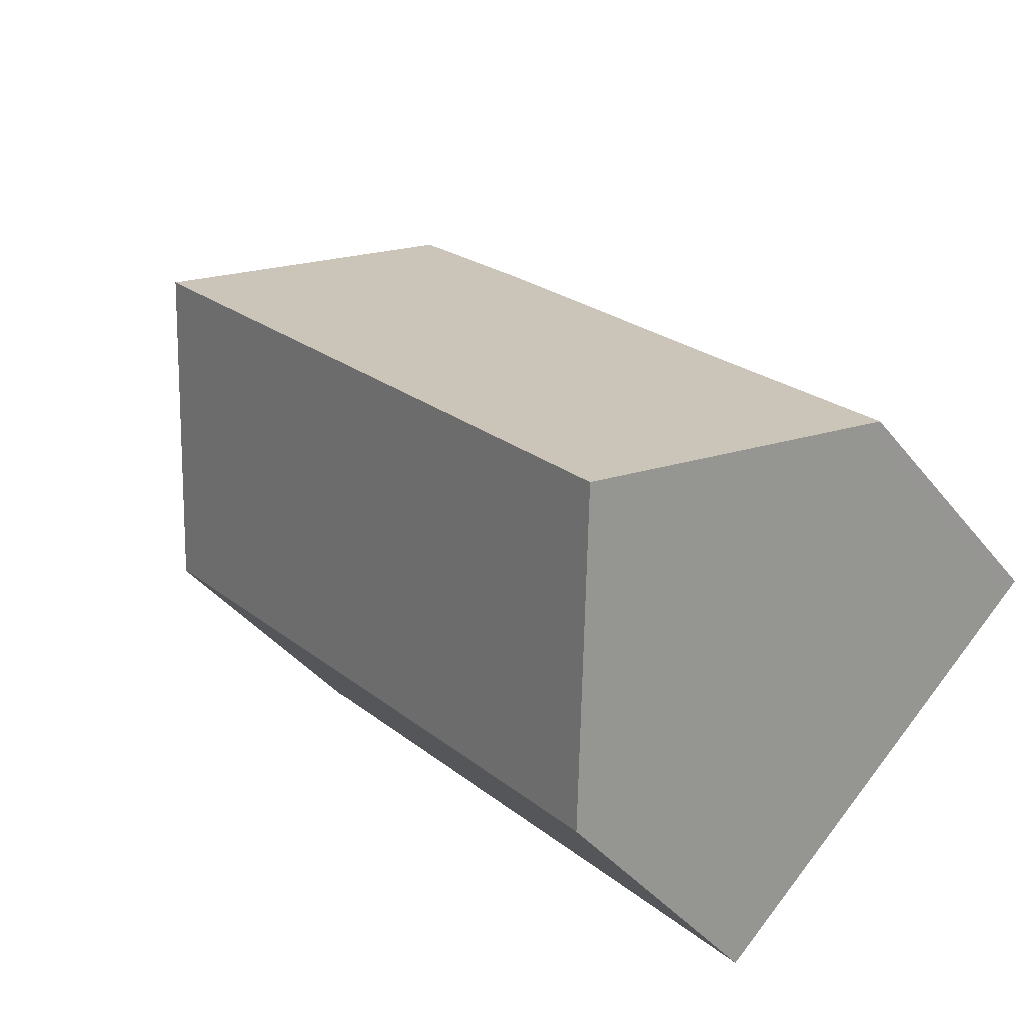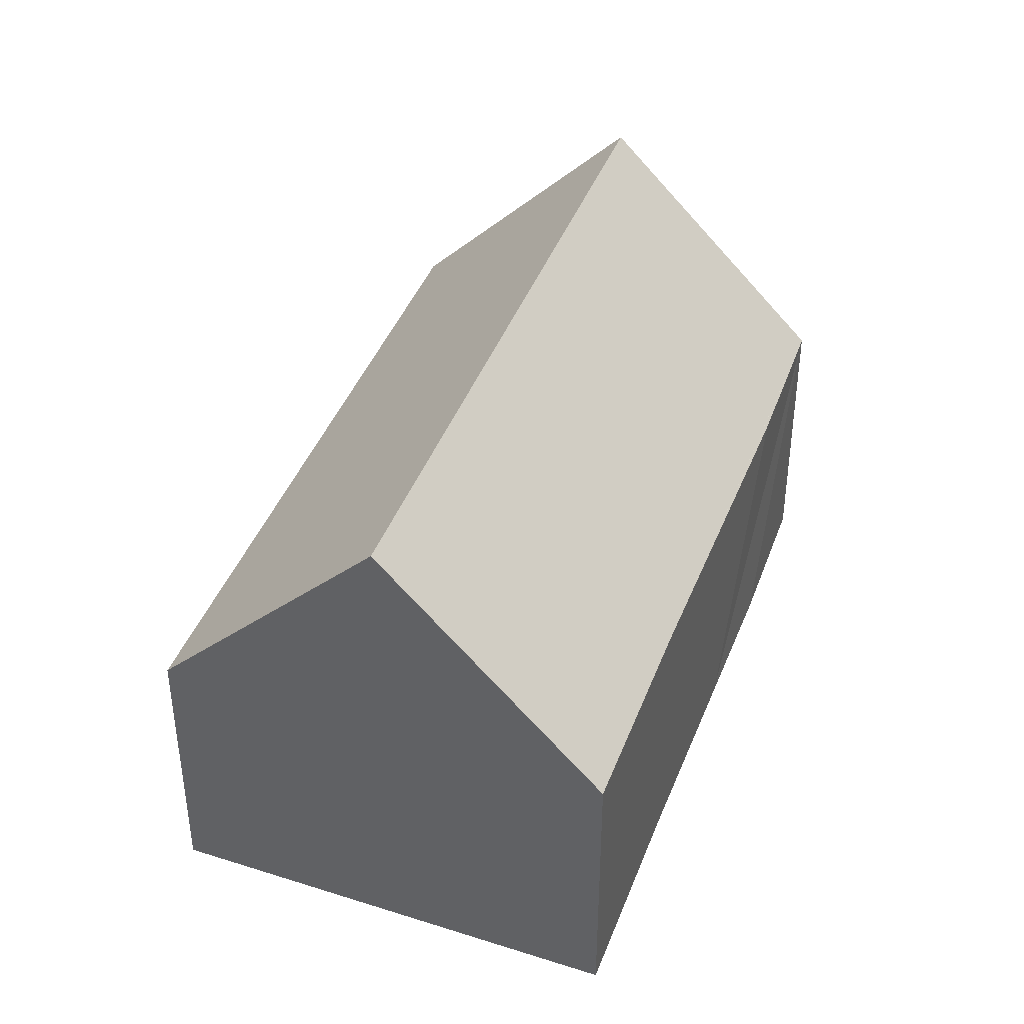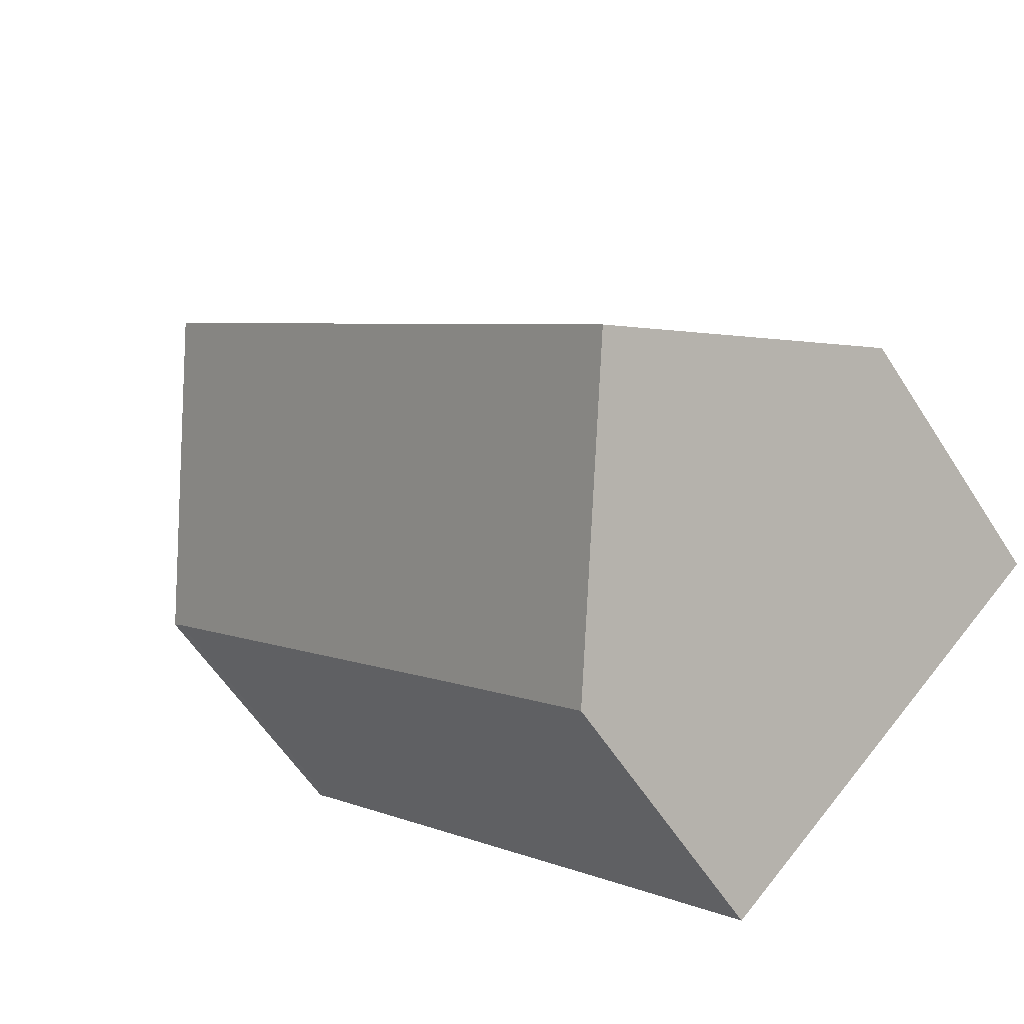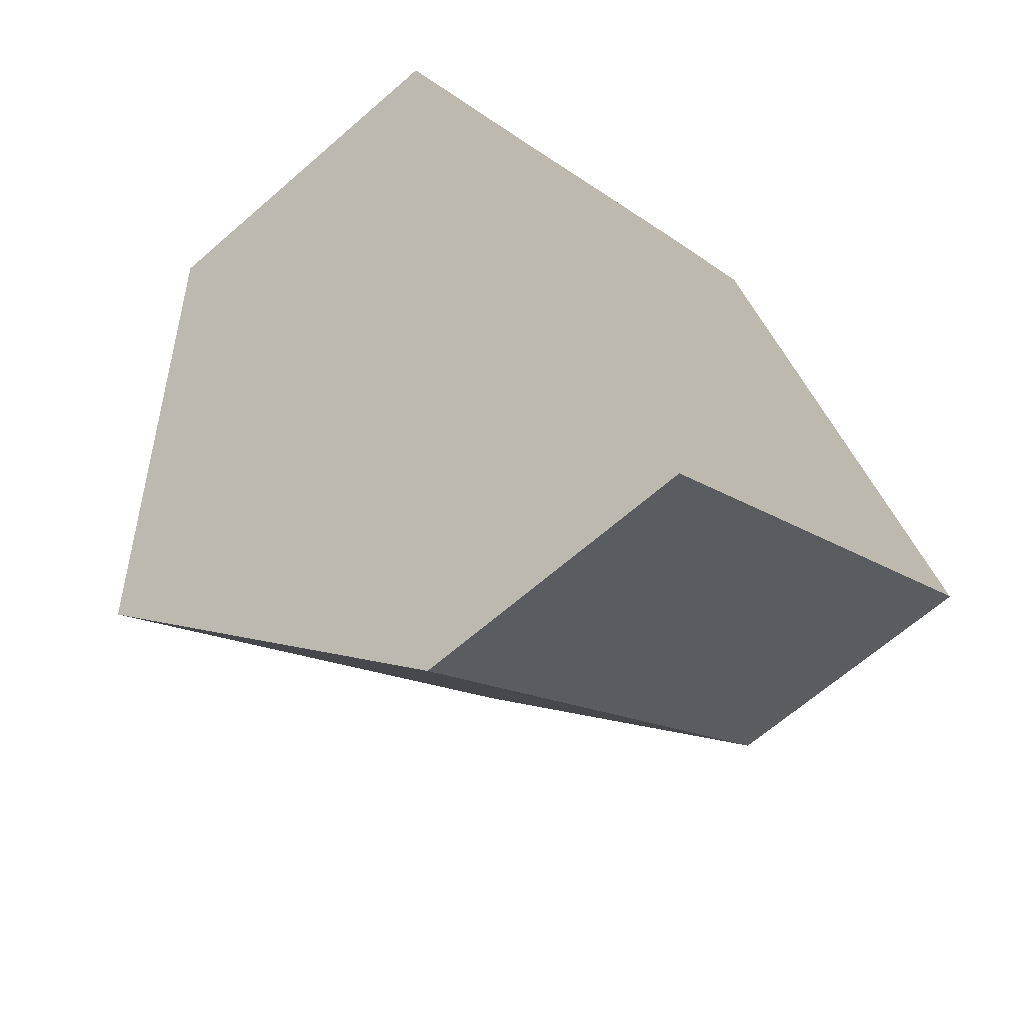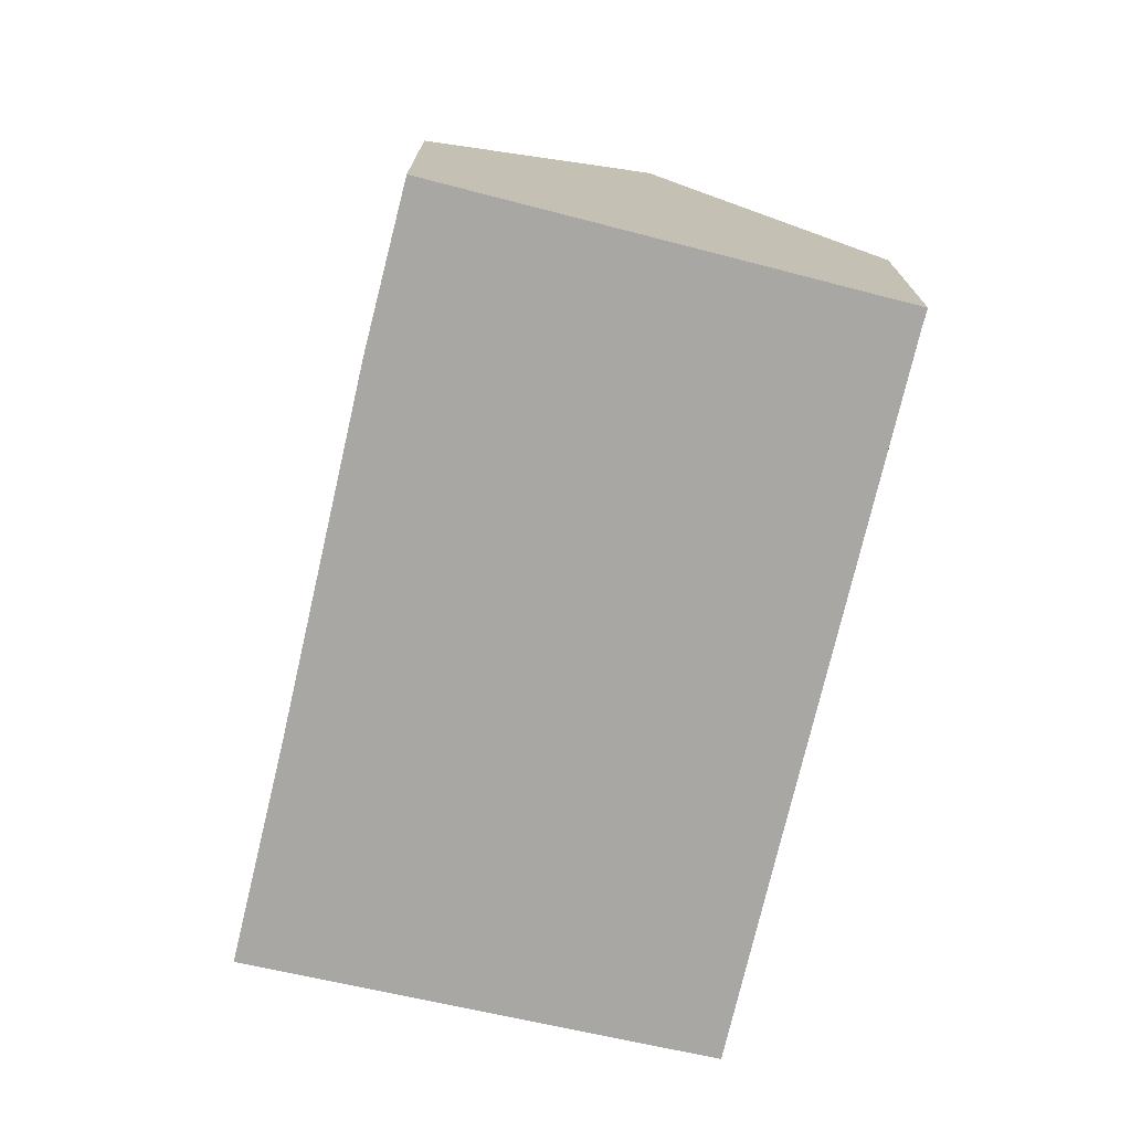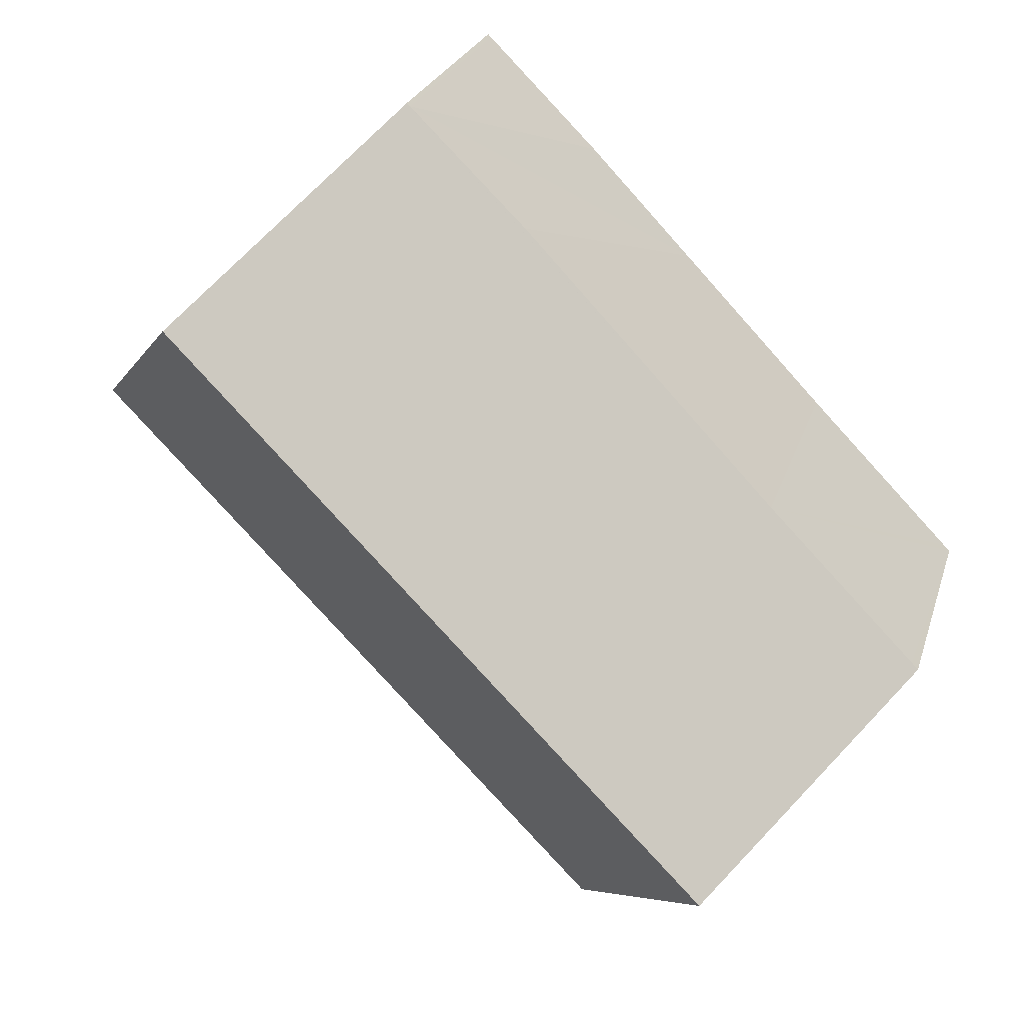
<metadata>
{"format":"obj","ext":"obj","renderer":"f3d","projection":"perspective","resolution":1024,"background":"white","views":[{"elev":-40.0,"azim":-145.8,"up":"+Z"},{"elev":42.1,"azim":-115.9,"up":"+Y"},{"elev":-58.1,"azim":-147.7,"up":"+Z"},{"elev":-65.0,"azim":-48.6,"up":"+Z"},{"elev":-74.8,"azim":30.8,"up":"+Y"},{"elev":24.5,"azim":-164.7,"up":"+Z"}]}
</metadata>
<code>
v  4.221 12.96 -3.949
v  12.05 7.05 -4.276
v  8.503 7.031 -7.954
v  17.12 12.96 9.339
v  20.97 7.07 4.947
v  21.23 7.055 5.199
v  12.96 7.112 13.36
v  7.515 7.078 7.796
v  10.13 7.043 10.54
v  6.193 7.095 6.409
v  3.855 7.126 3.956
v  13.04 7.114 13.44
v  13.21 7.367 13.26
v  0.163 7.114 0.168
v  0.227 7.429 -0.213
v  0 7.114 4.356e-16
v  15.19 10.2 11.28
v  0 0 0
v  0.163 -1.029e-17 0.168
v  3.855 -2.422e-16 3.956
v  6.193 -3.924e-16 6.409
v  7.515 -4.774e-16 7.796
v  10.13 -6.455e-16 10.54
v  12.96 -8.181e-16 13.36
v  13.04 -8.228e-16 13.44
v  17.12 -5.718e-16 9.339
v  21.23 -3.183e-16 5.199
v  13.21 -8.119e-16 13.26
v  15.19 -6.905e-16 11.28
v  20.97 -3.029e-16 4.947
v  12.05 2.618e-16 -4.276
v  8.503 4.87e-16 -7.954
v  4.221 2.418e-16 -3.949
v  0.227 1.304e-17 -0.213
g defaultobject
f 1 2 3
f 2 1 4
f 2 4 5
f 5 4 6
f 7 8 9
f 8 7 10
f 10 7 11
f 11 7 12
f 11 12 13
f 14 15 16
f 15 14 11
f 15 11 13
f 15 13 17
f 15 17 1
f 1 17 4
f 18 14 16
f 14 18 11
f 11 18 19
f 11 19 20
f 11 20 10
f 10 20 8
f 8 20 21
f 8 21 9
f 9 21 22
f 9 22 7
f 7 22 23
f 7 23 24
f 7 25 12
f 25 7 24
f 17 6 4
f 6 17 13
f 6 13 12
f 6 12 25
f 6 25 26
f 6 26 27
f 26 25 28
f 26 28 29
f 6 30 5
f 30 6 27
f 30 2 5
f 2 30 31
f 2 31 3
f 3 31 32
f 32 1 3
f 1 32 15
f 15 32 33
f 15 33 34
f 15 34 16
f 16 34 18
f 26 30 27
f 30 26 31
f 31 26 29
f 31 29 28
f 31 28 25
f 31 25 24
f 31 24 23
f 31 23 22
f 31 22 32
f 32 22 21
f 32 21 33
f 33 21 20
f 33 20 19
f 33 19 34
f 34 19 18

</code>
